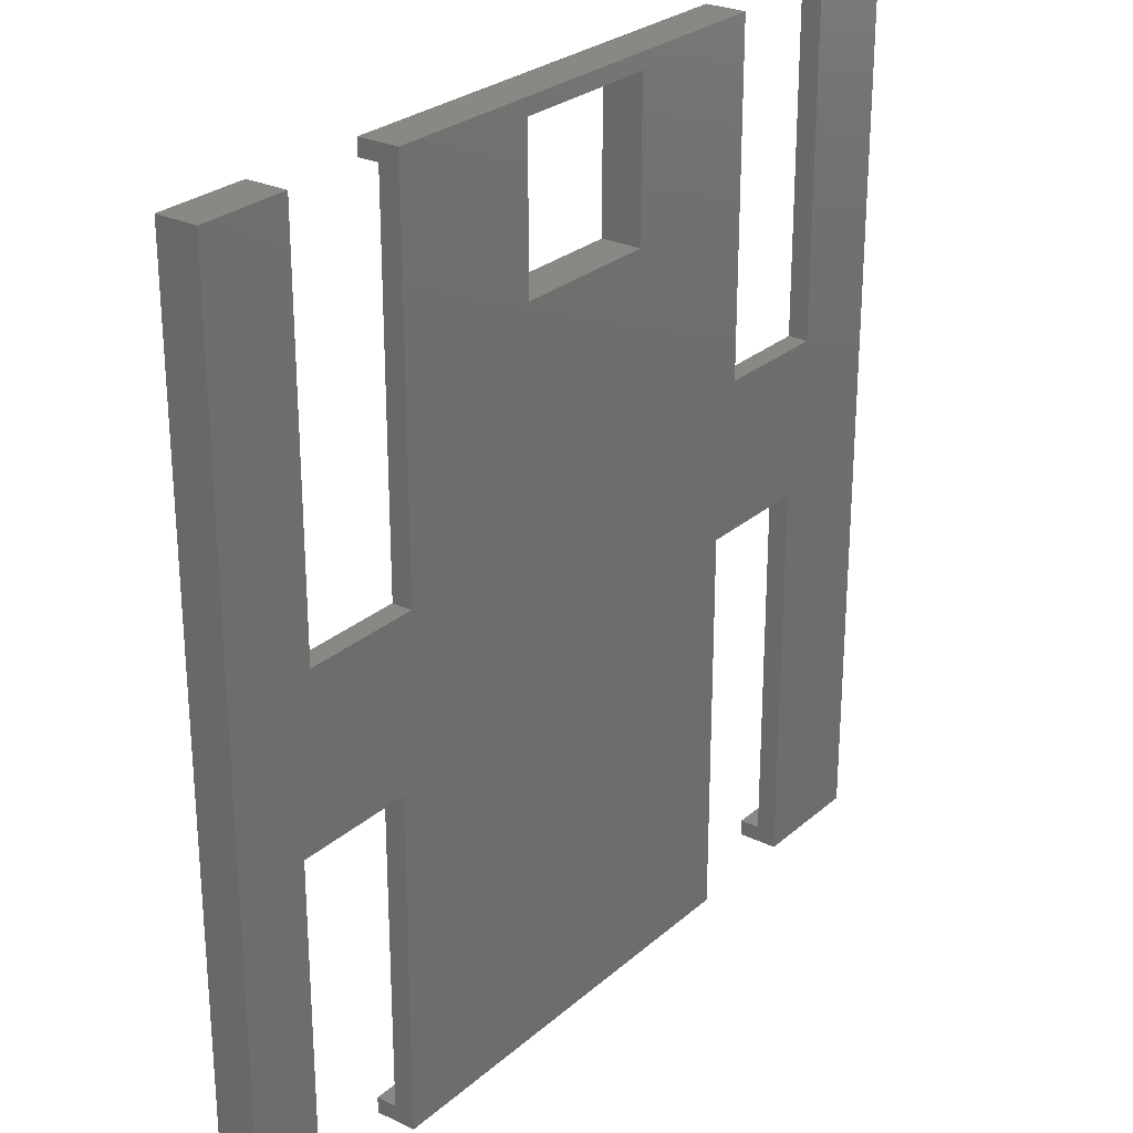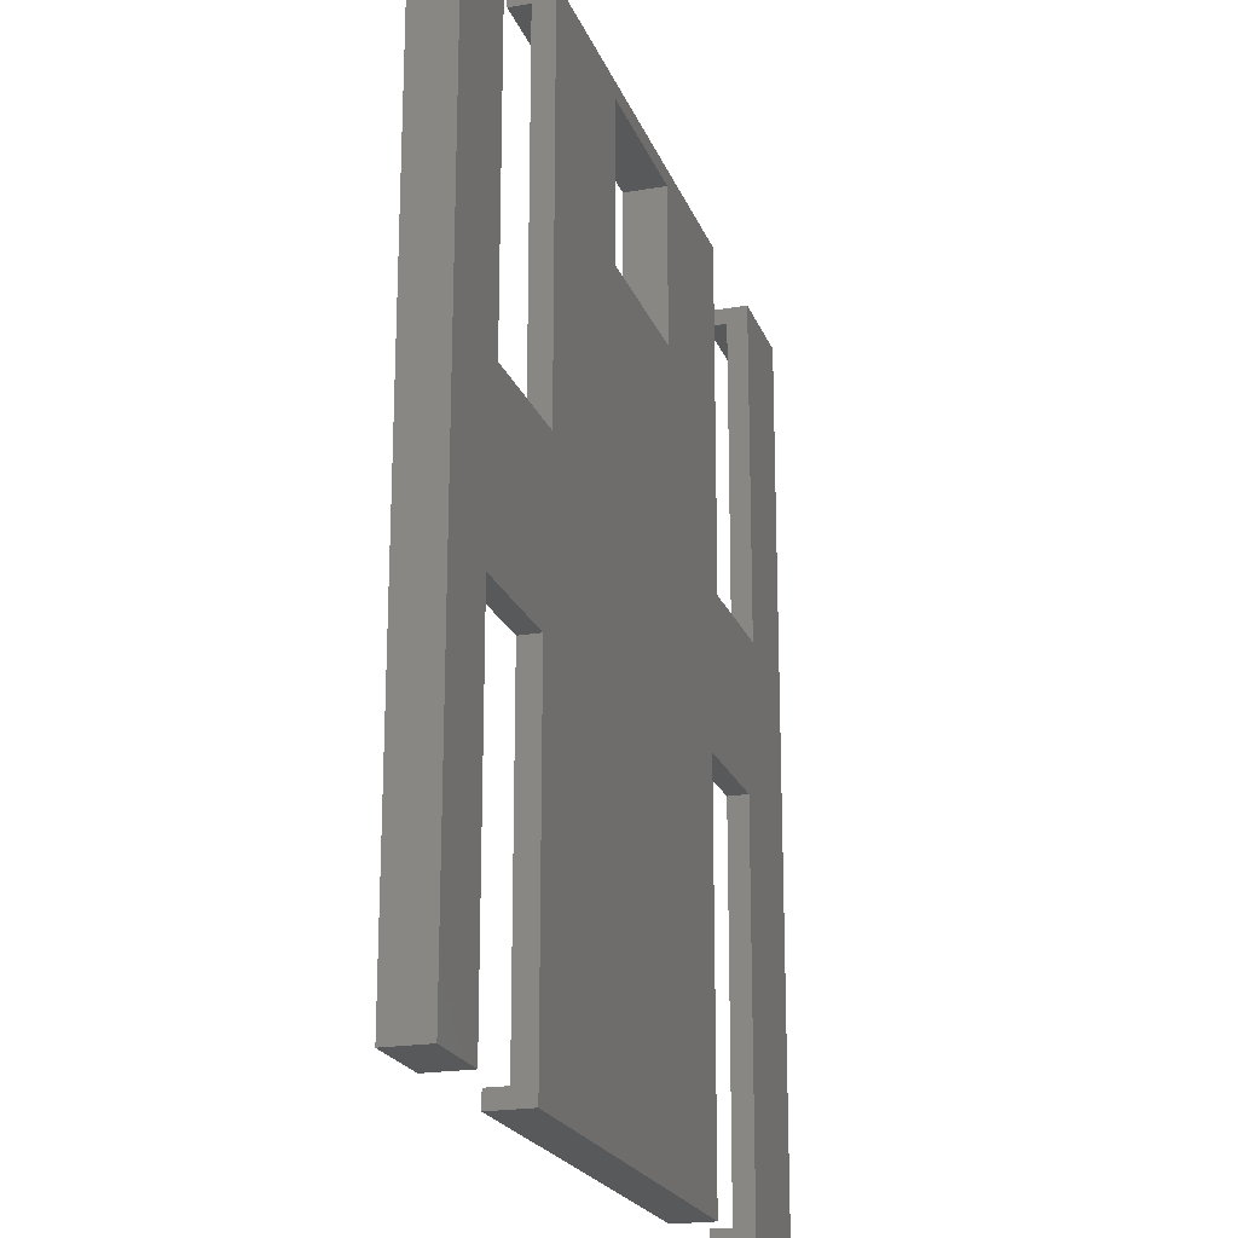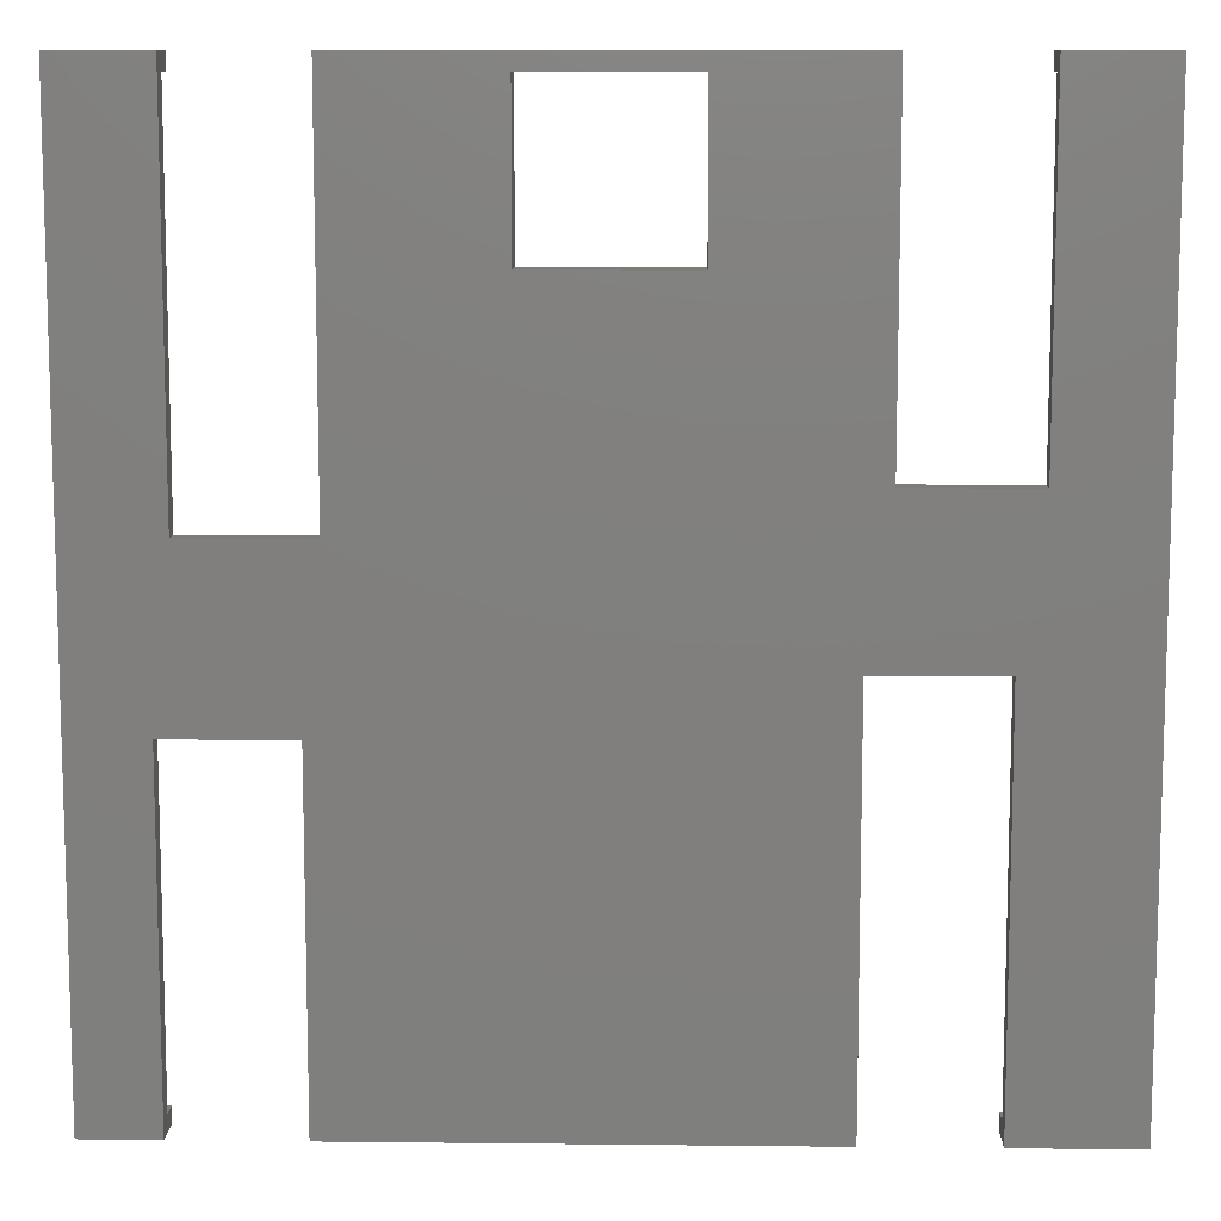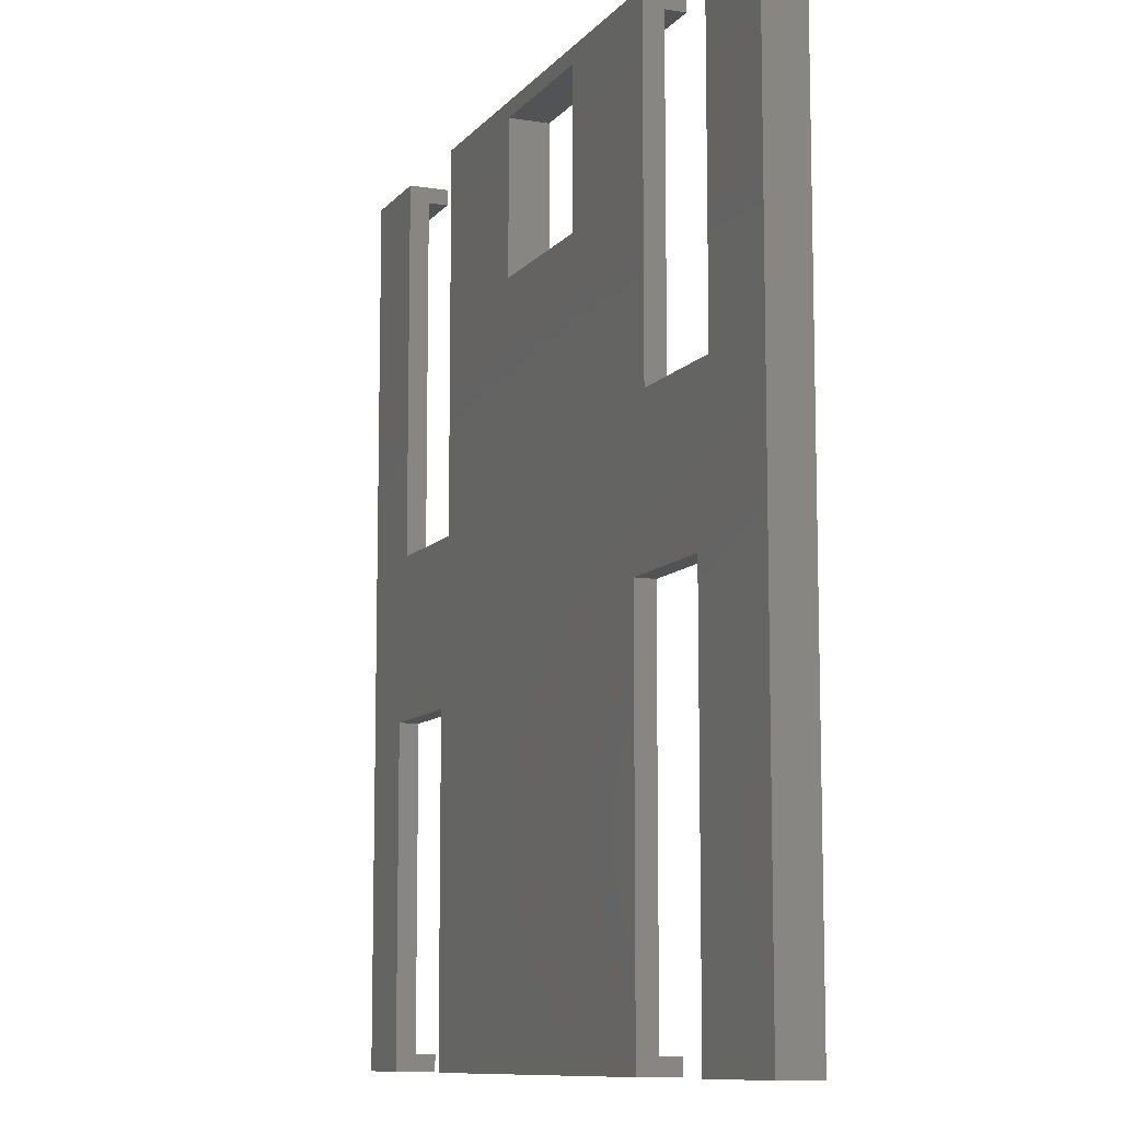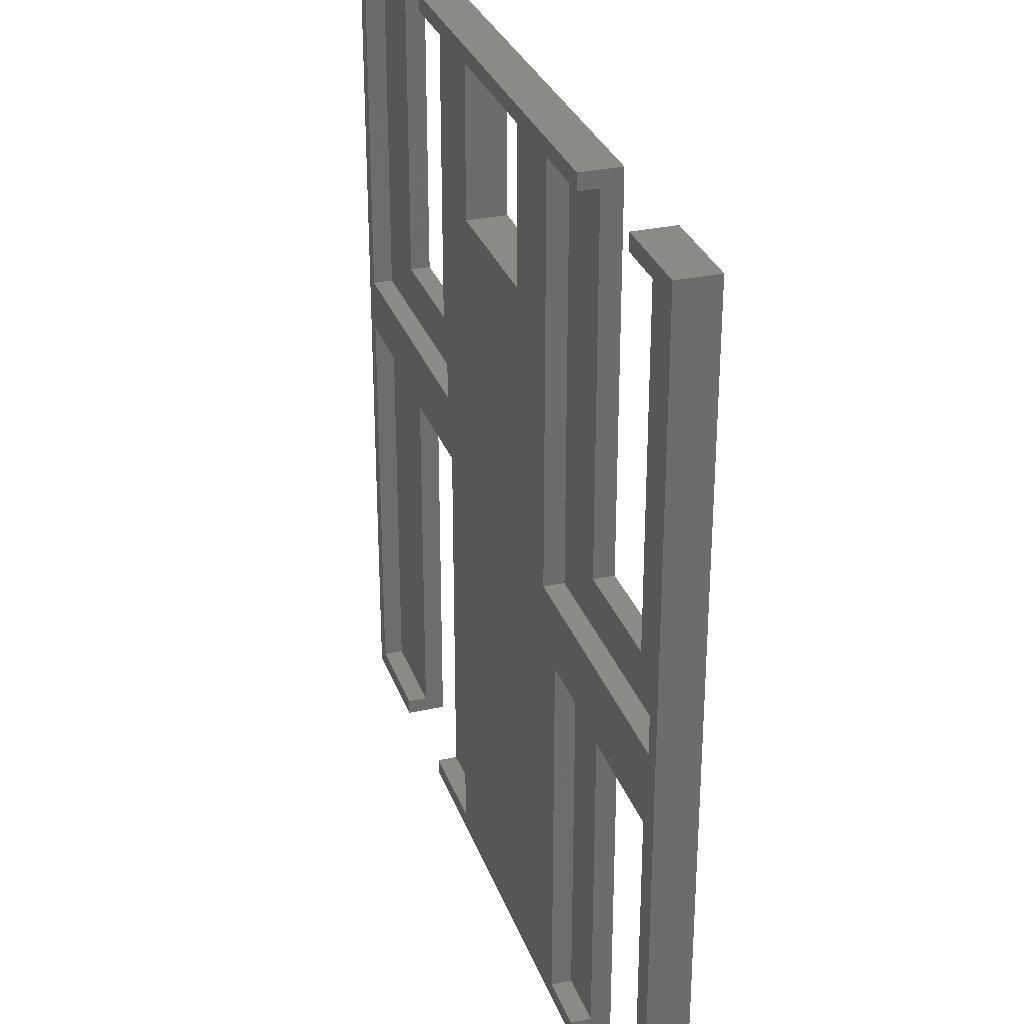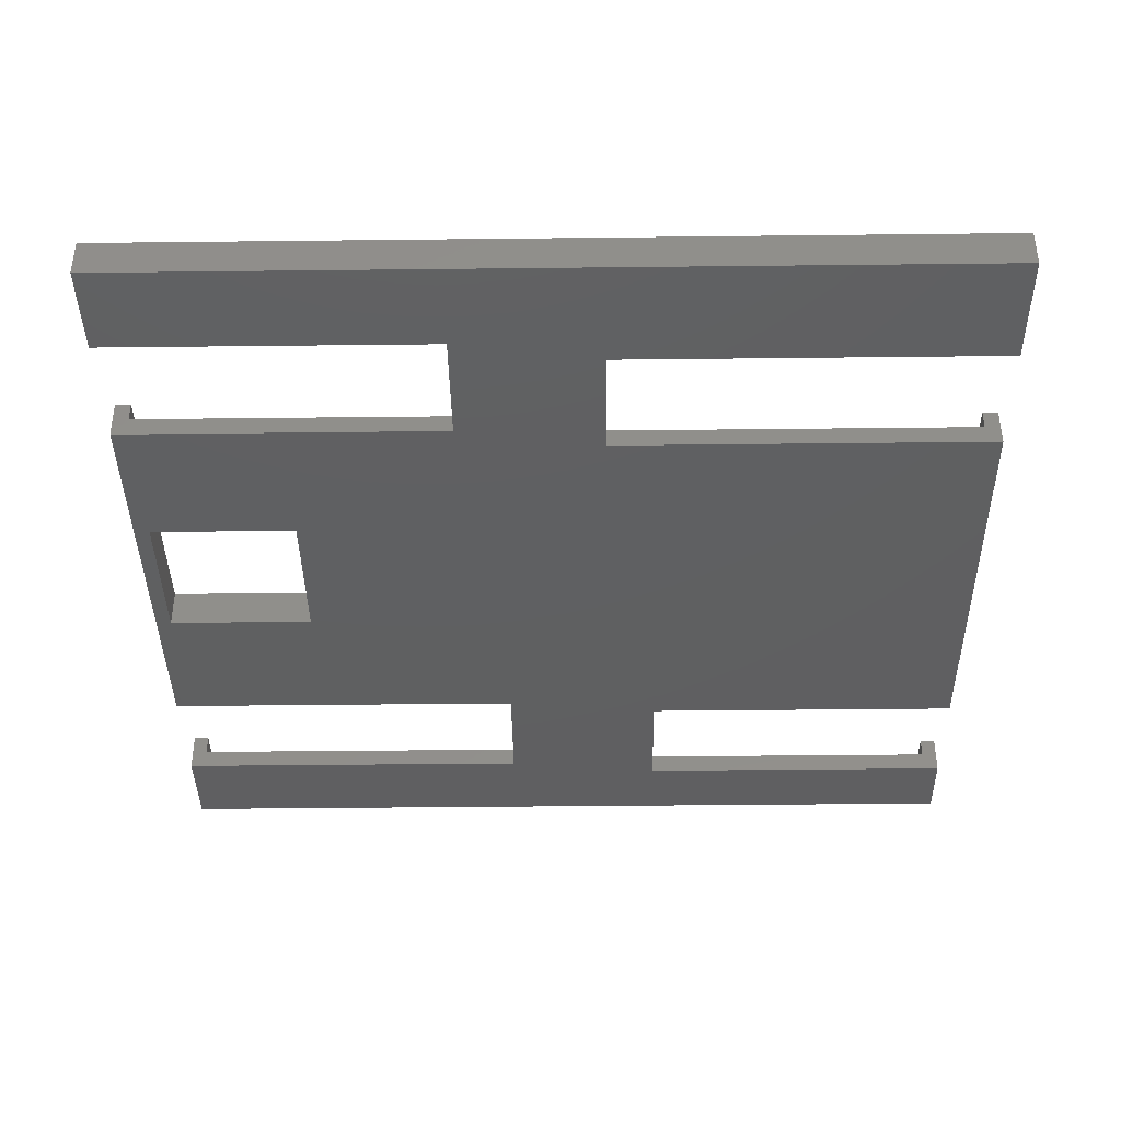
<metadata>
{"format":"stl","ext":"stl","renderer":"f3d","projection":"perspective","resolution":1024,"background":"white","views":[{"elev":26.7,"azim":127.0,"up":"+Y"},{"elev":-21.1,"azim":107.1,"up":"+Y"},{"elev":10.1,"azim":-178.4,"up":"+Y"},{"elev":-10.0,"azim":-112.4,"up":"+Y"},{"elev":30.2,"azim":72.2,"up":"+Y"},{"elev":-39.7,"azim":-89.2,"up":"+Z"}]}
</metadata>
<code>
# stl→obj: 96 verts, 192 faces
v 0 0 0
v 0 110 5
v 0 110 0
v 0 0 5
v 11.96 110 5
v 2 108 5
v 11.96 108 5
v 2 61.78 5
v 2 55.02 5
v 83.65 110 5
v 74.3 108 5
v 83.65 108 5
v 64.5 89 5
v 64.5 108 5
v 45.5 108 5
v 36.91 108 5
v 45.5 89 5
v 36.91 61.78 5
v 26.95 110 5
v 26.95 108 5
v 108 56.45 5
v 78.59 48.08 5
v 108 48.08 5
v 42.65 55.02 5
v 74.3 56.45 5
v 110 110 5
v 108 108 5
v 98.65 110 5
v 98.65 108 5
v 110 0 5
v 108 2 5
v 100.8 0 5
v 100.8 2 5
v 78.59 2 5
v 85.8 0 5
v 85.8 2 5
v 42.65 2 5
v 29.82 0 5
v 29.82 2 5
v 2 2 5
v 14.82 0 5
v 14.82 2 5
v 110 110 0
v 110 0 0
v 98.65 110 0
v 11.96 110 0
v 83.65 110 0
v 26.95 110 0
v 14.82 49.02 0
v 14.82 0 0
v 11.96 67.78 0
v 26.95 67.78 0
v 29.82 49.02 0
v 29.82 0 0
v 85.8 42.08 0
v 85.8 0 0
v 83.65 62.45 0
v 64.5 89 0
v 45.5 89 0
v 98.65 62.45 0
v 100.8 42.08 0
v 100.8 0 0
v 64.5 108 0
v 45.5 108 0
v 2 55.02 2.5
v 2 2 2.5
v 42.65 2 2.5
v 42.65 55.02 2.5
v 29.82 49.02 2.5
v 14.82 49.02 2.5
v 14.82 2 2.5
v 29.82 2 2.5
v 78.59 48.08 2.5
v 78.59 2 2.5
v 108 2 2.5
v 108 48.08 2.5
v 100.8 42.08 2.5
v 85.8 42.08 2.5
v 85.8 2 2.5
v 100.8 2 2.5
v 2 108 2.5
v 2 61.78 2.5
v 36.91 61.78 2.5
v 36.91 108 2.5
v 26.95 108 2.5
v 11.96 108 2.5
v 11.96 67.78 2.5
v 26.95 67.78 2.5
v 74.3 108 2.5
v 74.3 56.45 2.5
v 108 56.45 2.5
v 108 108 2.5
v 83.65 108 2.5
v 83.65 62.45 2.5
v 98.65 62.45 2.5
v 98.65 108 2.5
f 1 2 3
f 2 1 4
f 5 6 7
f 2 8 6
f 8 2 9
f 4 9 2
f 2 6 5
f 10 11 12
f 13 11 14
f 10 14 11
f 10 15 14
f 16 17 15
f 17 16 18
f 19 15 10
f 15 19 16
f 16 19 20
f 21 22 23
f 24 22 25
f 25 22 21
f 21 26 27
f 28 27 26
f 27 28 29
f 26 21 30
f 23 30 21
f 31 30 23
f 32 31 33
f 31 32 30
f 34 35 36
f 11 13 25
f 24 25 13
f 24 13 17
f 22 24 37
f 22 37 34
f 37 35 34
f 38 37 39
f 37 38 35
f 17 18 24
f 9 18 8
f 18 9 24
f 40 41 42
f 40 4 41
f 9 4 40
f 30 43 26
f 43 30 44
f 43 28 26
f 28 43 45
f 46 2 5
f 2 46 3
f 47 19 10
f 19 47 48
f 1 49 50
f 49 1 51
f 3 51 1
f 51 3 46
f 49 52 53
f 52 49 51
f 54 55 56
f 57 58 47
f 55 53 57
f 57 53 58
f 58 53 59
f 55 54 53
f 55 60 61
f 60 55 57
f 61 44 62
f 44 61 43
f 60 43 61
f 43 60 45
f 63 47 58
f 64 47 63
f 52 59 53
f 48 59 52
f 64 48 47
f 59 48 64
f 1 41 4
f 41 1 50
f 62 30 32
f 30 62 44
f 54 35 38
f 35 54 56
f 40 65 9
f 65 40 66
f 67 24 68
f 24 67 37
f 65 24 9
f 24 65 68
f 68 69 67
f 68 70 69
f 65 70 68
f 66 70 65
f 70 66 71
f 67 69 72
f 71 40 42
f 40 71 66
f 67 39 37
f 39 67 72
f 42 41 71
f 71 49 70
f 71 50 49
f 50 71 41
f 53 72 69
f 54 72 53
f 38 72 54
f 72 38 39
f 49 69 70
f 69 49 53
f 34 73 22
f 73 34 74
f 75 23 76
f 23 75 31
f 73 23 22
f 23 73 76
f 76 77 75
f 76 78 77
f 73 78 76
f 74 78 73
f 78 74 79
f 75 77 80
f 79 34 36
f 34 79 74
f 75 33 31
f 33 75 80
f 36 35 79
f 79 55 78
f 79 56 55
f 56 79 35
f 61 80 77
f 62 80 61
f 32 80 62
f 80 32 33
f 55 77 78
f 77 55 61
f 8 81 6
f 81 8 82
f 83 16 84
f 16 83 18
f 85 16 20
f 16 85 84
f 81 7 6
f 7 81 86
f 86 81 87
f 88 84 85
f 84 88 83
f 87 83 88
f 87 82 83
f 82 87 81
f 83 8 18
f 8 83 82
f 86 5 7
f 5 86 46
f 51 86 87
f 86 51 46
f 48 85 19
f 52 85 48
f 85 52 88
f 19 85 20
f 52 87 88
f 87 52 51
f 25 89 11
f 89 25 90
f 91 27 92
f 27 91 21
f 93 89 94
f 95 92 96
f 92 95 91
f 94 91 95
f 94 90 91
f 90 94 89
f 91 25 21
f 25 91 90
f 96 27 29
f 27 96 92
f 89 12 11
f 12 89 93
f 93 10 12
f 10 93 47
f 57 93 94
f 93 57 47
f 45 96 28
f 60 96 45
f 96 60 95
f 28 96 29
f 60 94 95
f 94 60 57
f 17 64 15
f 64 17 59
f 58 14 63
f 14 58 13
f 64 14 15
f 14 64 63
f 58 17 13
f 17 58 59

</code>
